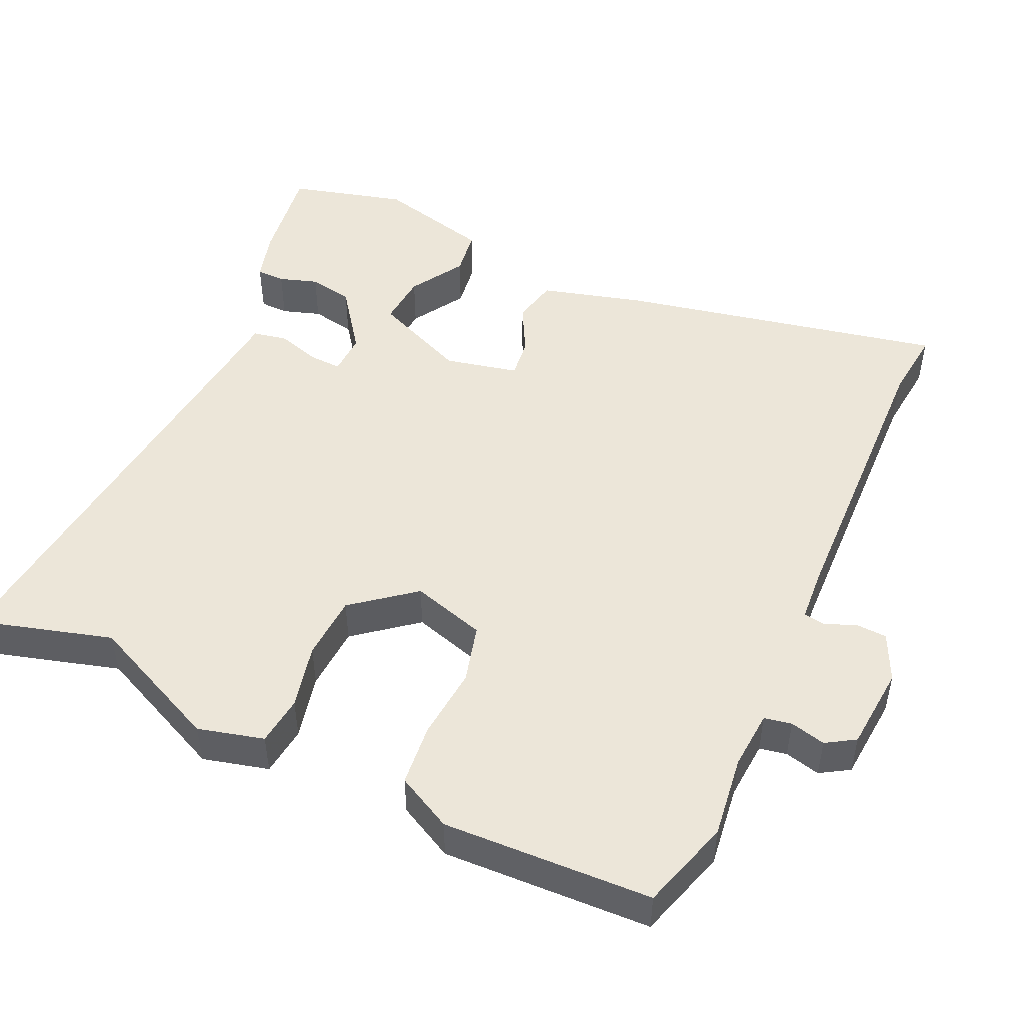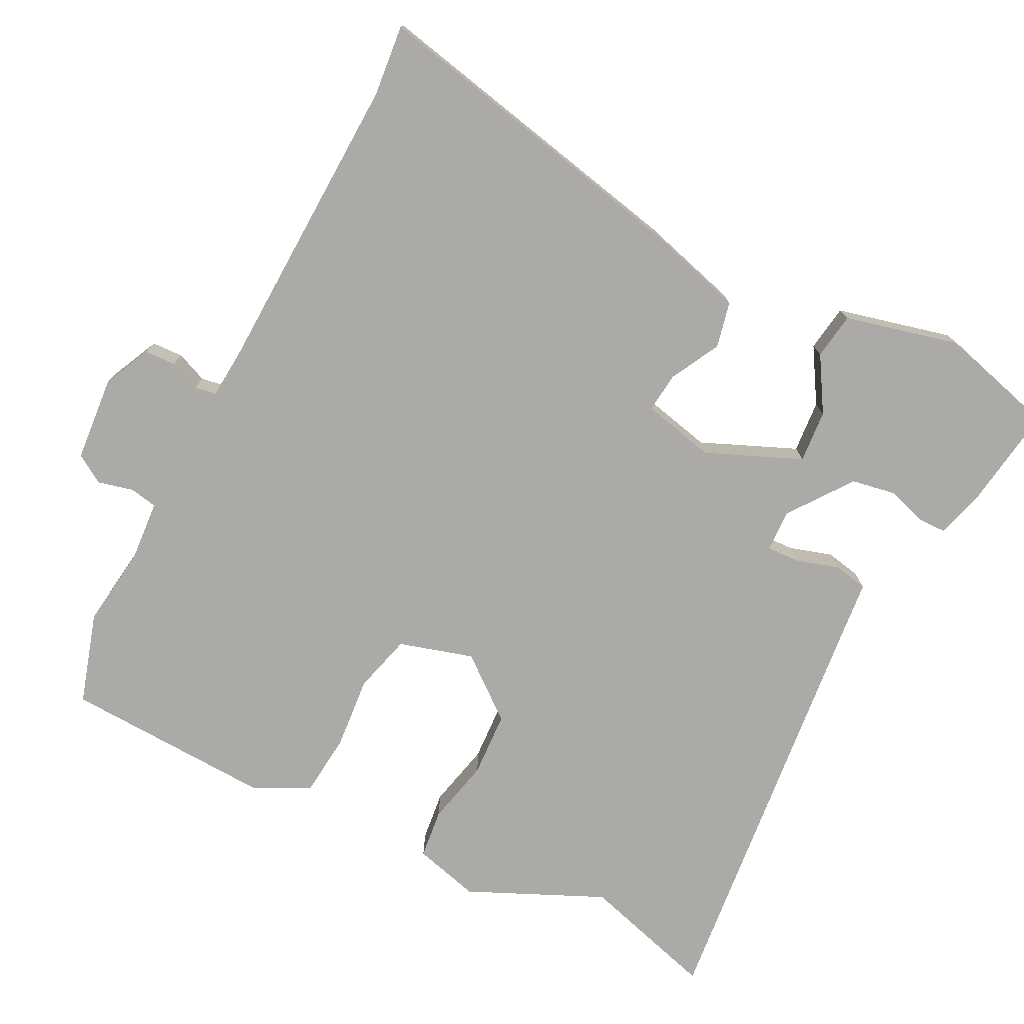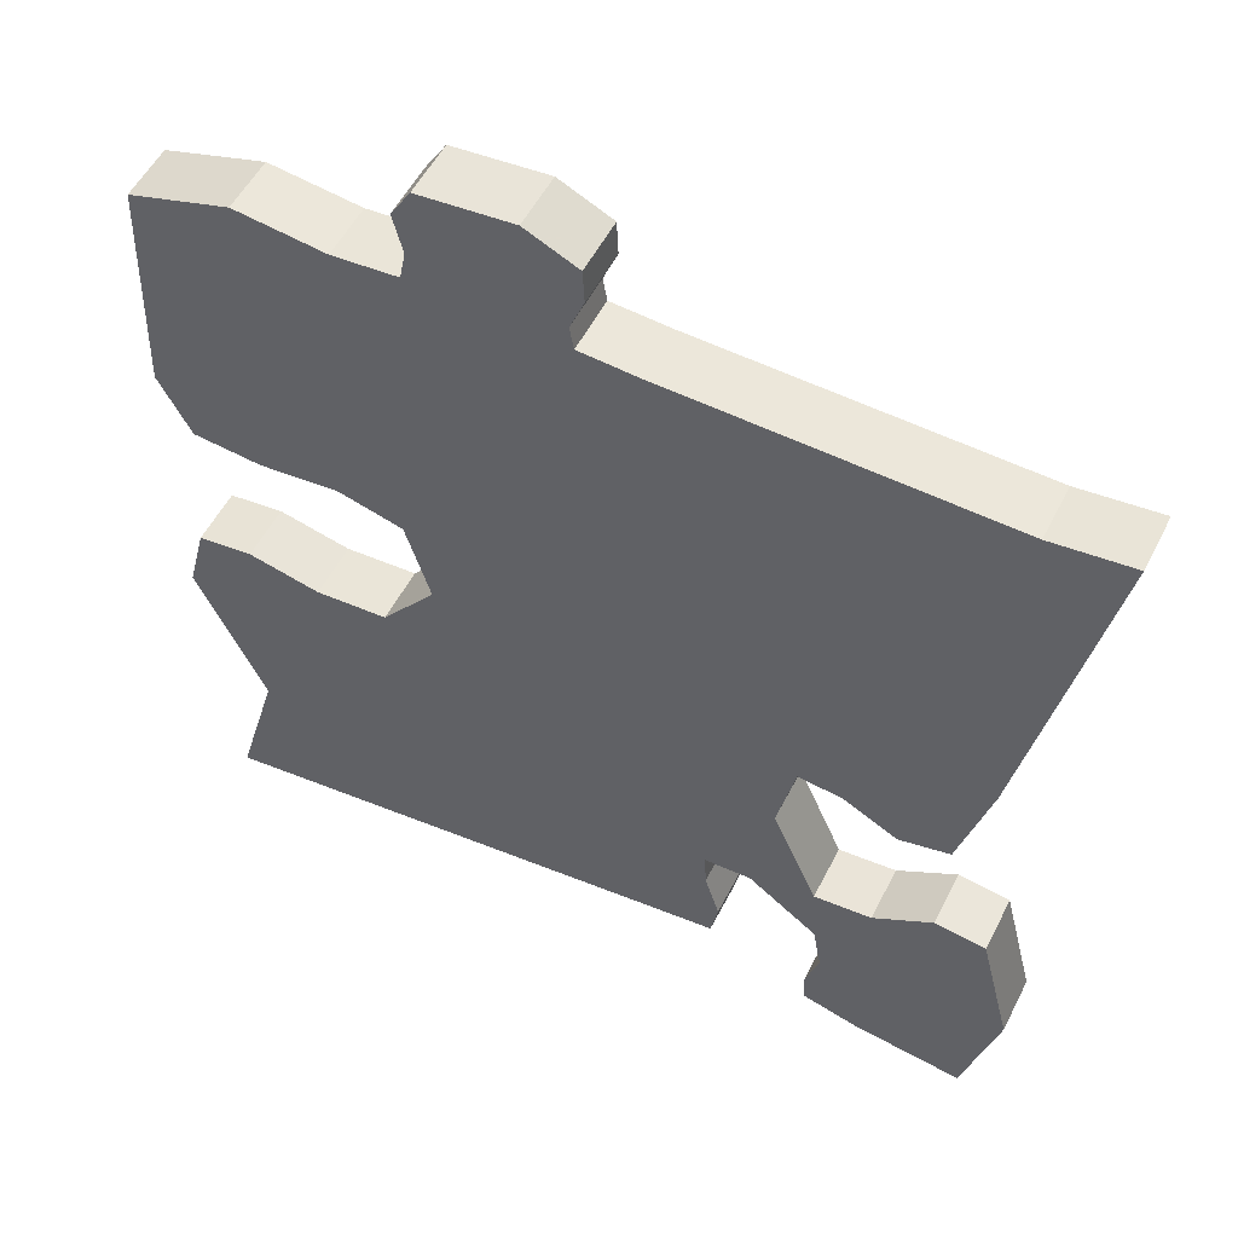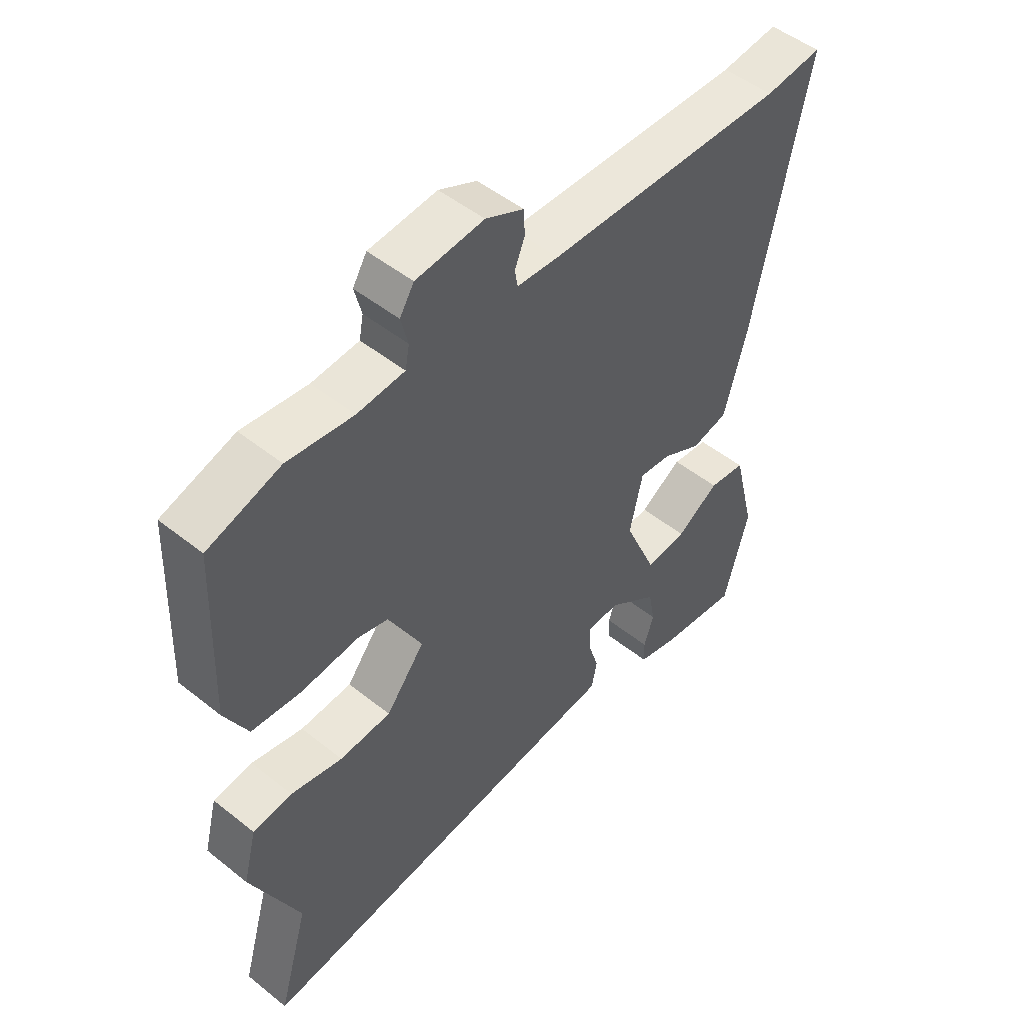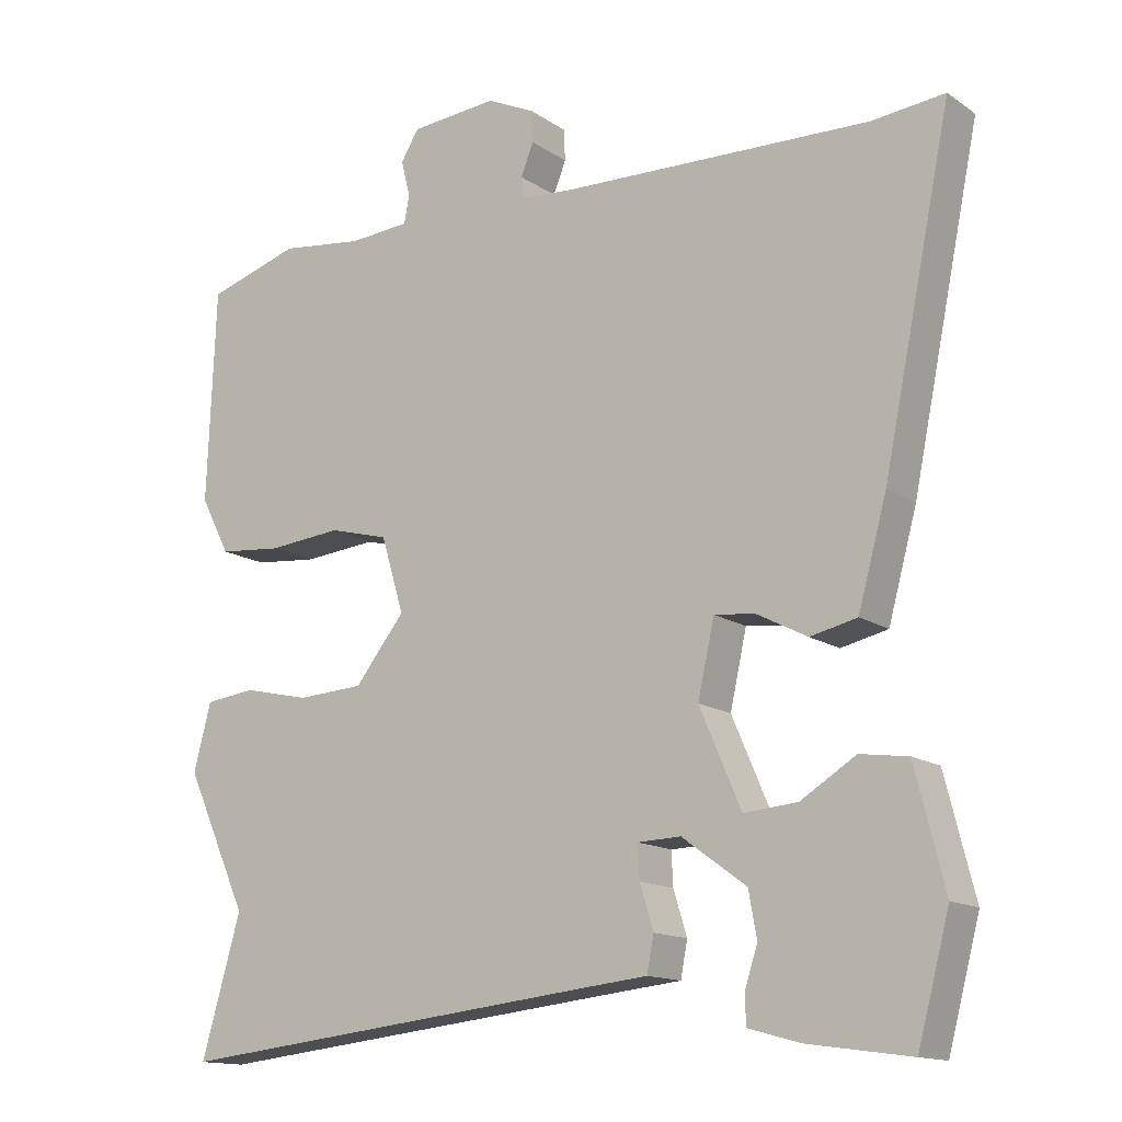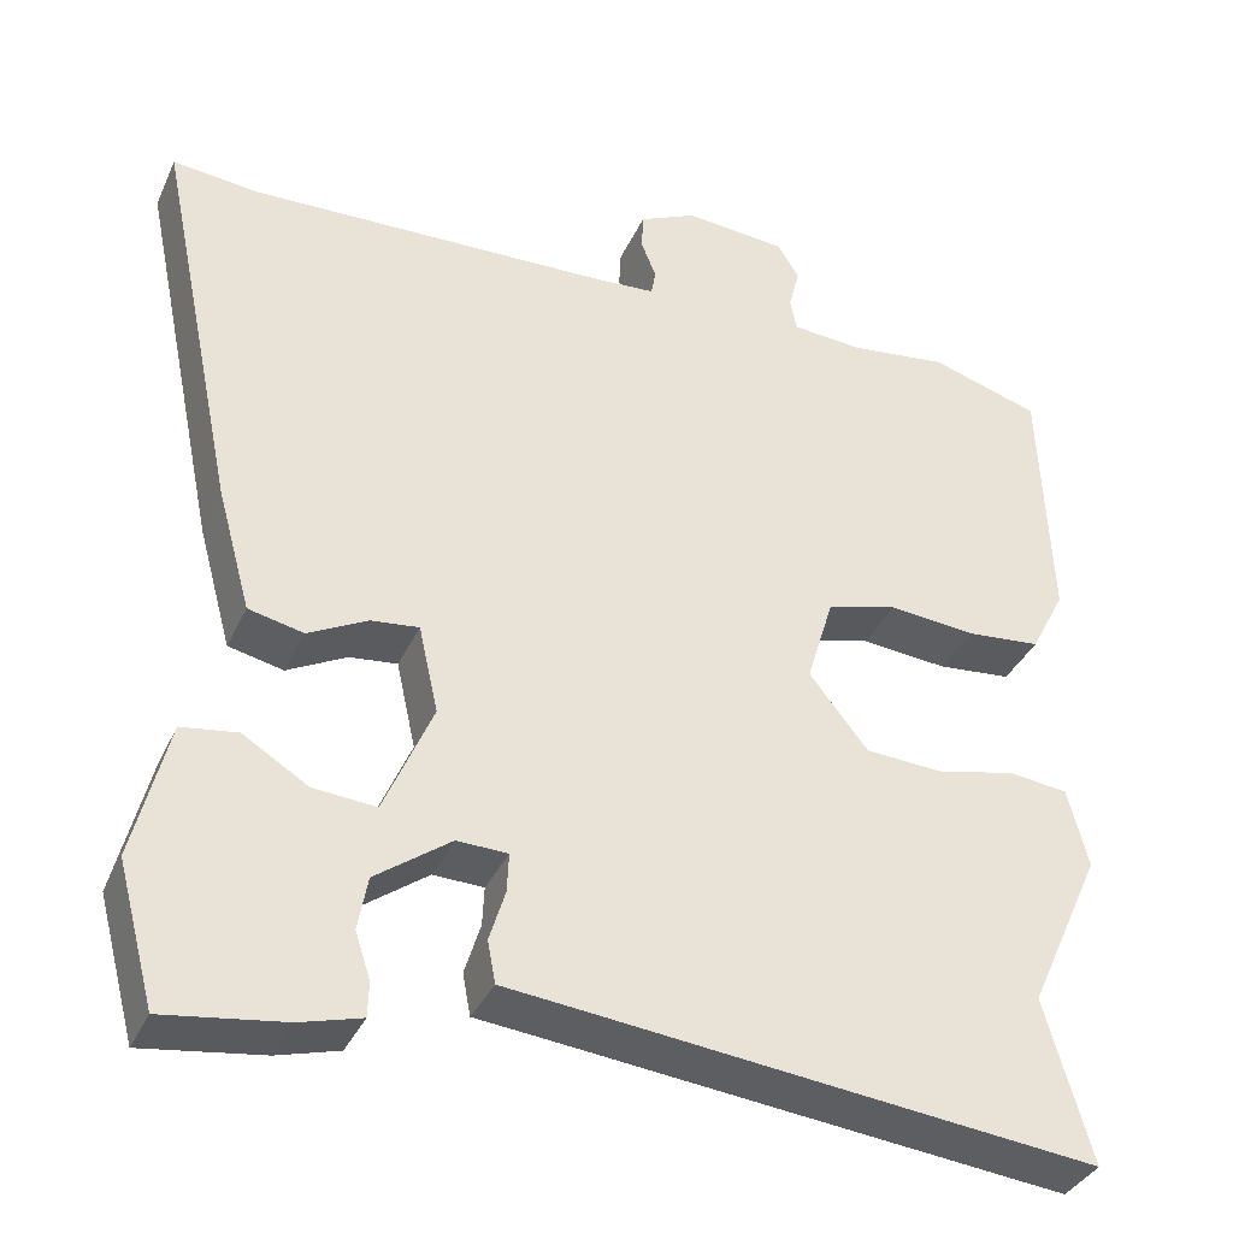
<metadata>
{"format":"obj","ext":"obj","renderer":"f3d","projection":"perspective","resolution":1024,"background":"white","views":[{"elev":48.9,"azim":-65.4,"up":"+Y"},{"elev":-76.0,"azim":62.9,"up":"+Y"},{"elev":53.8,"azim":26.6,"up":"+Z"},{"elev":50.0,"azim":-48.7,"up":"+Z"},{"elev":-14.2,"azim":34.8,"up":"+Z"},{"elev":-36.3,"azim":157.6,"up":"+Z"}]}
</metadata>
<code>
v 0.48 0.07 -0.543
v 0.345 0.07 -0.524
v 0.276 0.07 -0.505
v 0.275 0.07 -0.466
v 0.292 0.07 -0.414
v 0.281 0.07 -0.354
v 0.196 0.07 -0.292
v 0.139 0.07 -0.294
v 0.141 0.07 -0.338
v 0.159 0.07 -0.396
v 0.15 0.07 -0.443
v 0.073 0.07 -0.451
v -0.504 0.07 -0.514
v -0.452 0.07 -0.332
v -0.535 0.07 -0.15
v -0.512 0.07 -0.061
v -0.445 0.07 -0.053
v -0.357 0.07 -0.073
v -0.269 0.07 -0.068
v -0.203 0.07 0.015
v -0.233 0.07 0.115
v -0.312 0.07 0.136
v -0.41 0.07 0.127
v -0.494 0.07 0.135
v -0.533 0.07 0.21
v -0.522 0.07 0.493
v -0.399 0.07 0.531
v -0.288 0.07 0.517
v -0.208 0.07 0.523
v -0.201 0.07 0.56
v -0.213 0.07 0.608
v -0.189 0.07 0.647
v -0.074 0.07 0.657
v -0.01 0.07 0.627
v -0.008 0.07 0.585
v -0.025 0.07 0.543
v -0.02 0.07 0.514
v 0.051 0.07 0.509
v 0.458 0.07 0.496
v 0.555 0.07 0.506
v 0.464 0.07 0.065
v 0.426 0.07 -0.073
v 0.364 0.07 -0.087
v 0.297 0.07 -0.052
v 0.243 0.07 -0.046
v 0.221 0.07 -0.145
v 0.276 0.07 -0.273
v 0.347 0.07 -0.267
v 0.42 0.07 -0.222
v 0.483 0.07 -0.231
v 0.522 0.07 -0.386
v 0.48 0 -0.543
v 0.345 0 -0.524
v 0.276 0 -0.505
v 0.275 0 -0.466
v 0.292 0 -0.414
v 0.281 0 -0.354
v 0.196 0 -0.292
v 0.139 0 -0.294
v 0.141 0 -0.338
v 0.159 0 -0.396
v 0.15 0 -0.443
v 0.073 0 -0.451
v -0.504 0 -0.514
v -0.452 0 -0.332
v -0.535 0 -0.15
v -0.512 0 -0.061
v -0.445 0 -0.053
v -0.357 0 -0.073
v -0.269 0 -0.068
v -0.203 0 0.015
v -0.233 0 0.115
v -0.312 0 0.136
v -0.41 0 0.127
v -0.494 0 0.135
v -0.533 0 0.21
v -0.522 0 0.493
v -0.399 0 0.531
v -0.288 0 0.517
v -0.208 0 0.523
v -0.201 0 0.56
v -0.213 0 0.608
v -0.189 0 0.647
v -0.074 0 0.657
v -0.01 0 0.627
v -0.008 0 0.585
v -0.025 0 0.543
v -0.02 0 0.514
v 0.051 0 0.509
v 0.458 0 0.496
v 0.555 0 0.506
v 0.464 0 0.065
v 0.426 0 -0.073
v 0.364 0 -0.087
v 0.297 0 -0.052
v 0.243 0 -0.046
v 0.221 0 -0.145
v 0.276 0 -0.273
v 0.347 0 -0.267
v 0.42 0 -0.222
v 0.483 0 -0.231
v 0.522 0 -0.386
f 48 49 50 51
f 47 48 51 1
f 41 42 43 44
f 39 40 41 44
f 38 39 44 45
f 37 38 45 46
f 33 34 35 36
f 33 36 37
f 30 31 32 33
f 29 30 33 37
f 28 29 37 46
f 22 23 24 25
f 21 22 25 26
f 15 16 17 18
f 14 15 18 19
f 12 13 14 19
f 9 10 11 12
f 8 9 12 19
f 7 8 19 20
f 2 3 4 5
f 47 1 2 5
f 47 5 6
f 21 26 27 28
f 21 28 46 47
f 20 21 47
f 6 7 20 47
f 102 101 100 99
f 52 102 99 98
f 95 94 93 92
f 95 92 91 90
f 96 95 90 89
f 97 96 89 88
f 87 86 85 84
f 88 87 84
f 84 83 82 81
f 88 84 81 80
f 97 88 80 79
f 76 75 74 73
f 77 76 73 72
f 69 68 67 66
f 70 69 66 65
f 70 65 64 63
f 63 62 61 60
f 70 63 60 59
f 71 70 59 58
f 56 55 54 53
f 56 53 52 98
f 57 56 98
f 79 78 77 72
f 98 97 79 72
f 98 72 71
f 98 71 58 57
f 1 52 53 2
f 2 53 54 3
f 3 54 55 4
f 4 55 56 5
f 5 56 57 6
f 6 57 58 7
f 7 58 59 8
f 8 59 60 9
f 9 60 61 10
f 10 61 62 11
f 11 62 63 12
f 12 63 64 13
f 13 64 65 14
f 14 65 66 15
f 15 66 67 16
f 16 67 68 17
f 17 68 69 18
f 18 69 70 19
f 19 70 71 20
f 20 71 72 21
f 21 72 73 22
f 22 73 74 23
f 23 74 75 24
f 24 75 76 25
f 25 76 77 26
f 26 77 78 27
f 27 78 79 28
f 28 79 80 29
f 29 80 81 30
f 30 81 82 31
f 31 82 83 32
f 32 83 84 33
f 33 84 85 34
f 34 85 86 35
f 35 86 87 36
f 36 87 88 37
f 37 88 89 38
f 38 89 90 39
f 39 90 91 40
f 40 91 92 41
f 41 92 93 42
f 42 93 94 43
f 43 94 95 44
f 44 95 96 45
f 45 96 97 46
f 46 97 98 47
f 47 98 99 48
f 48 99 100 49
f 49 100 101 50
f 50 101 102 51
f 51 102 52 1

</code>
